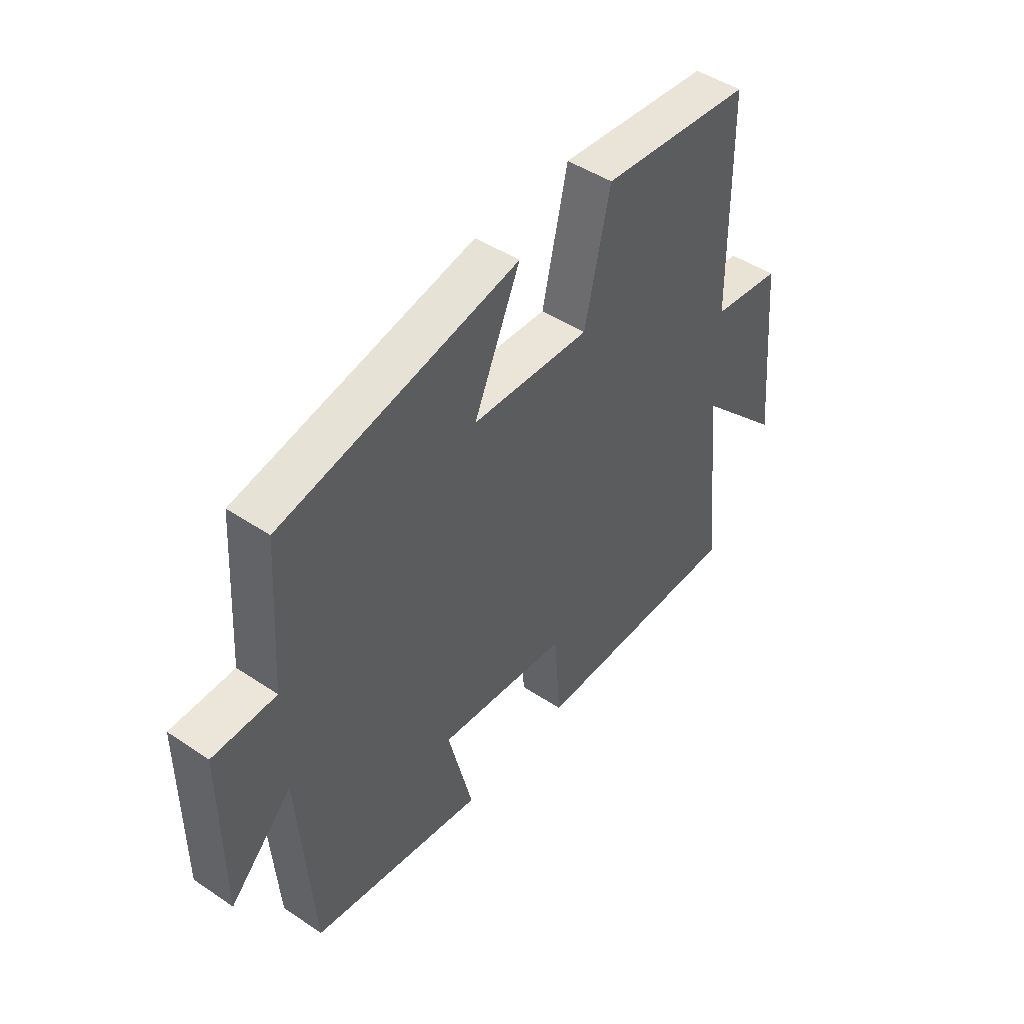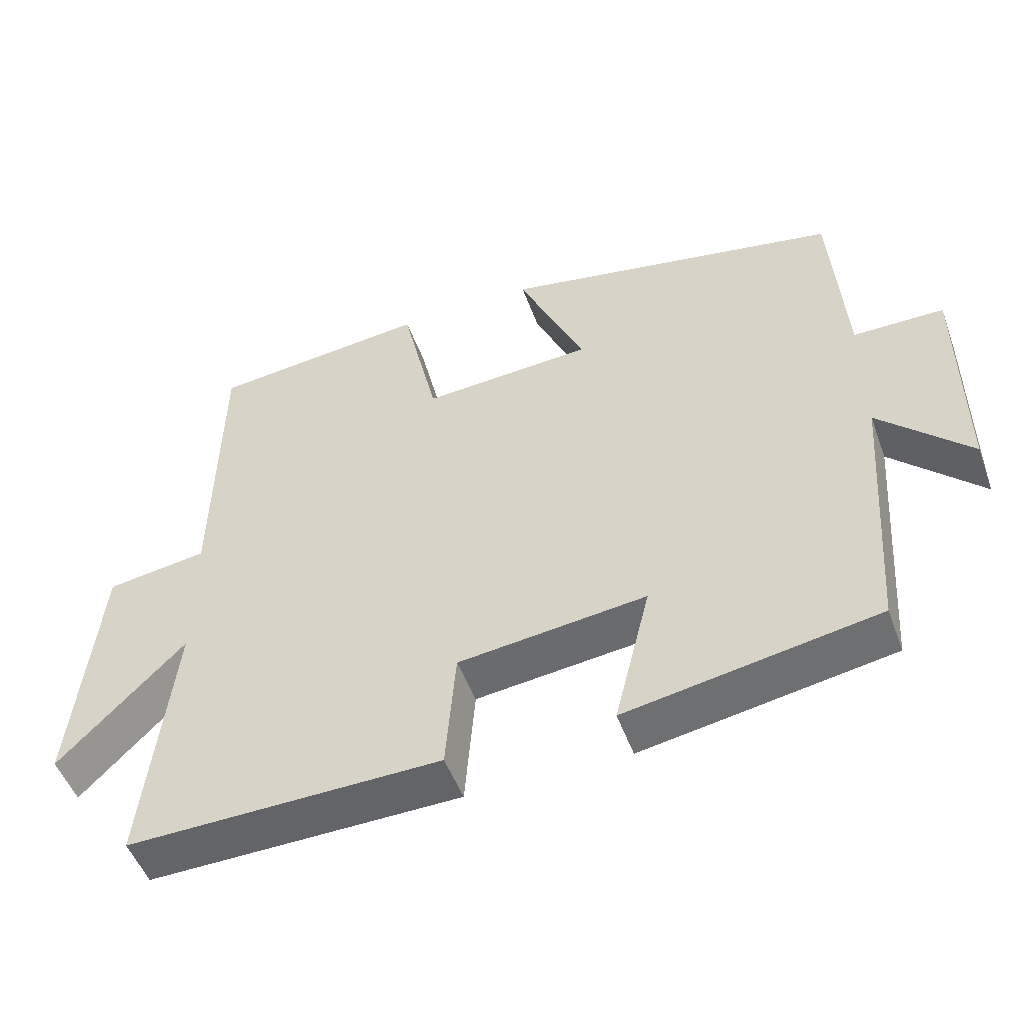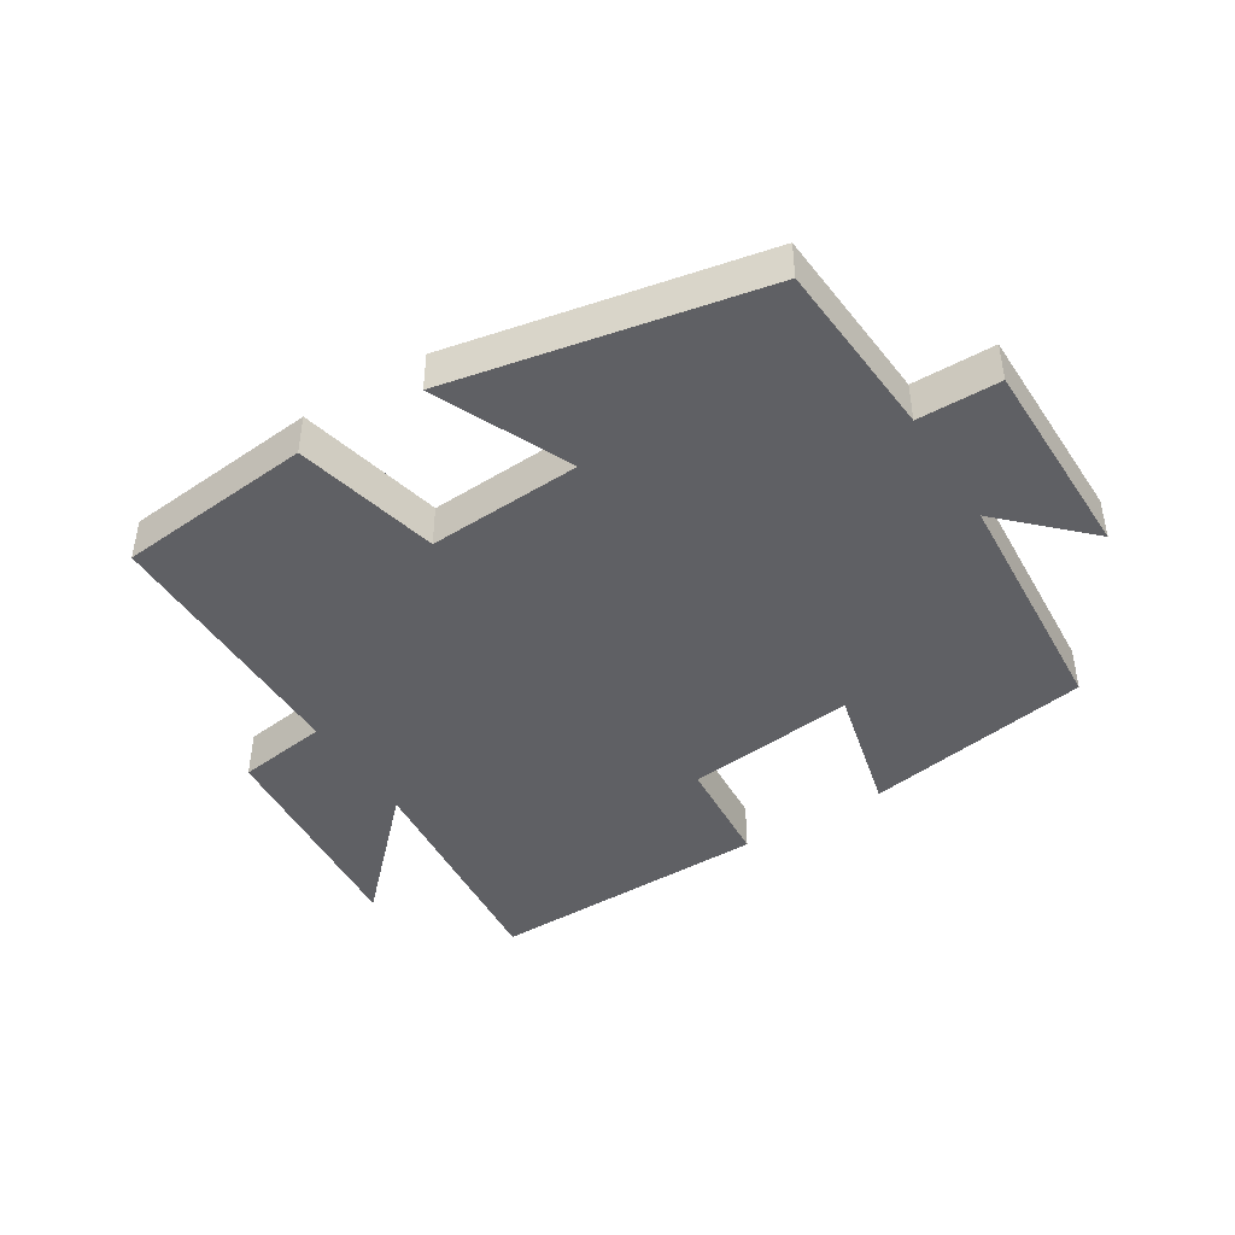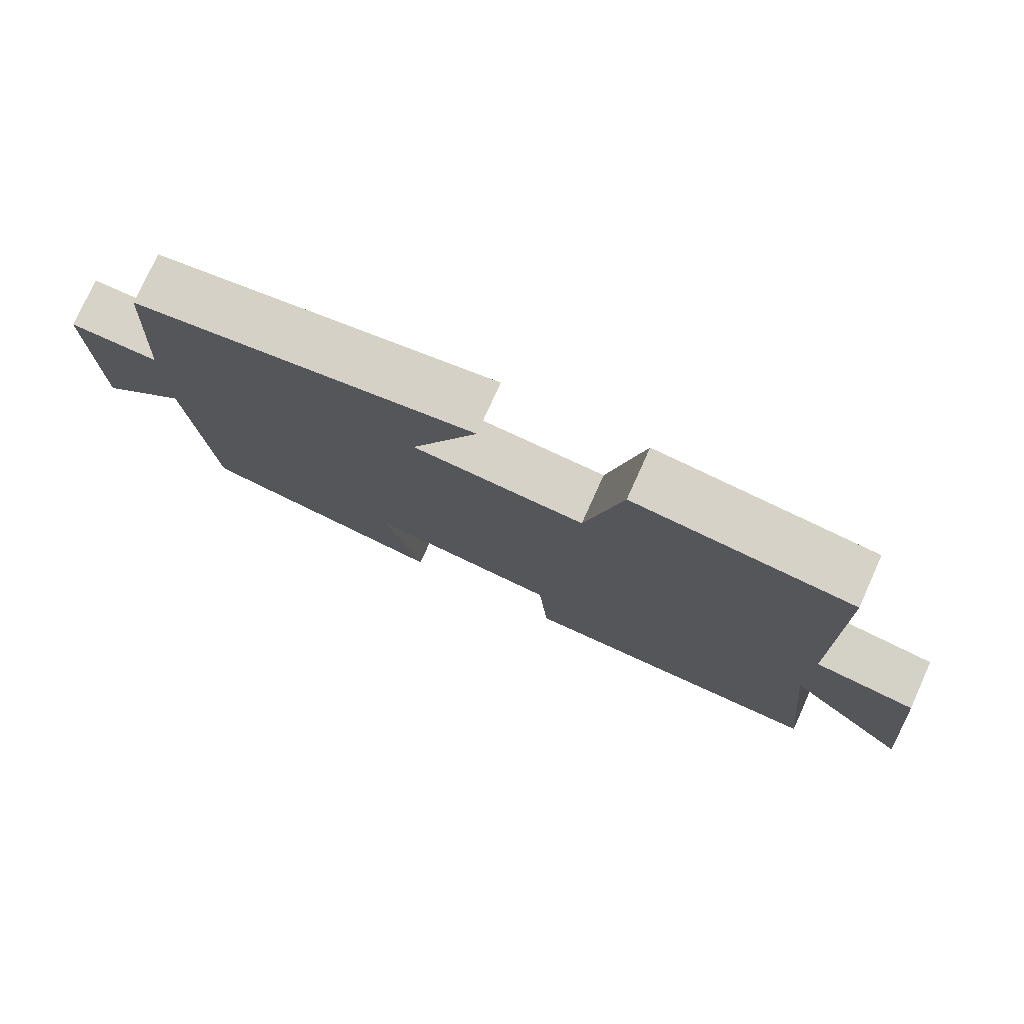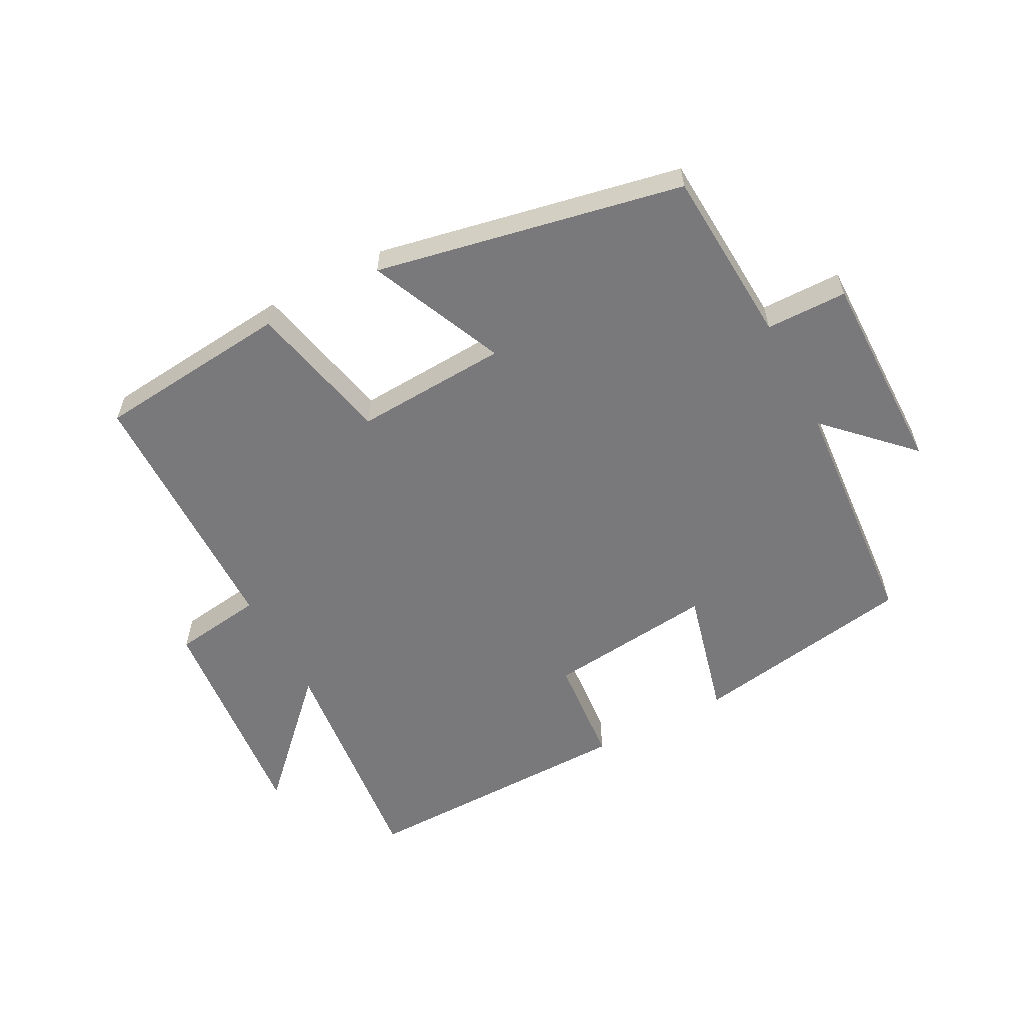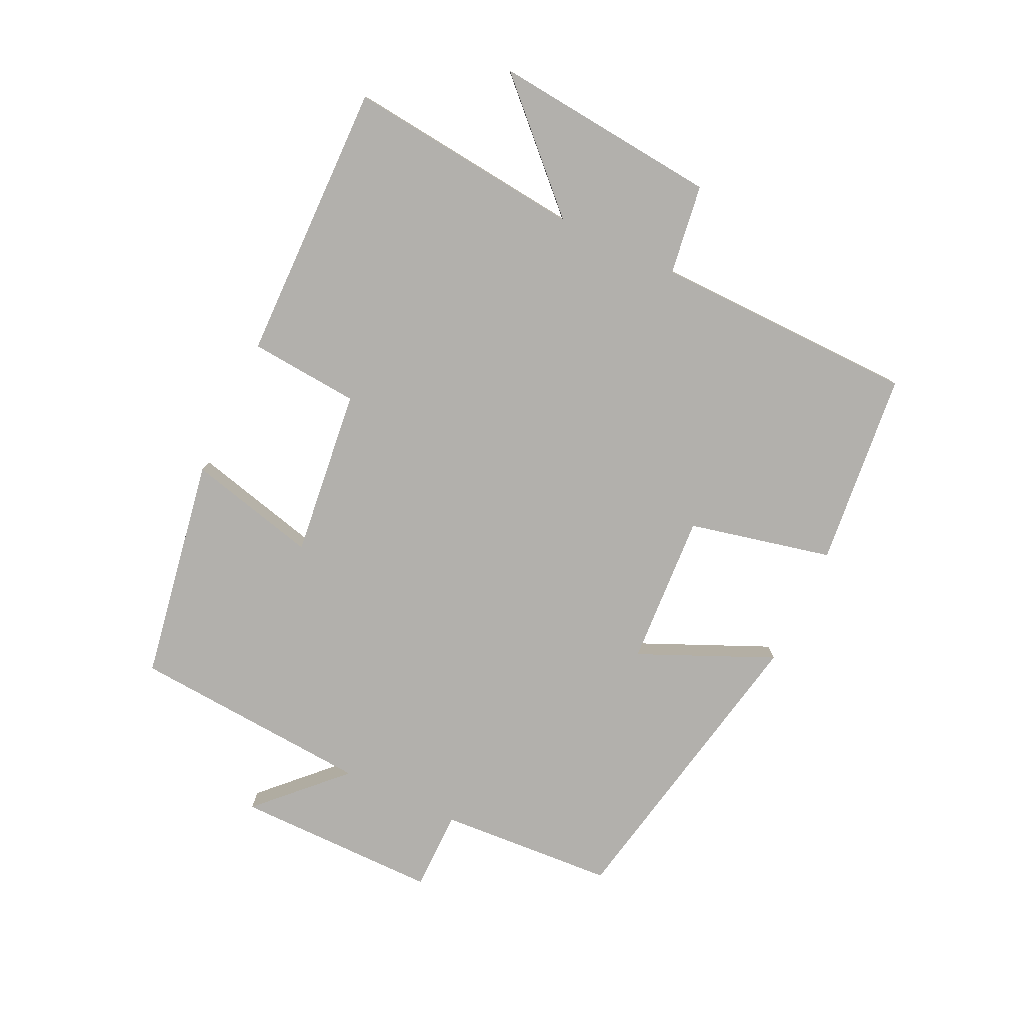
<metadata>
{"format":"obj","ext":"obj","renderer":"f3d","projection":"perspective","resolution":1024,"background":"white","views":[{"elev":46.6,"azim":127.3,"up":"+Z"},{"elev":-50.8,"azim":19.9,"up":"+Z"},{"elev":-44.1,"azim":32.1,"up":"+Y"},{"elev":77.1,"azim":-155.7,"up":"+Z"},{"elev":-57.9,"azim":27.7,"up":"+Y"},{"elev":-78.8,"azim":-115.4,"up":"+Y"}]}
</metadata>
<code>
v -0.494 0.07 0.469
v -0.19 0.07 0.5
v -0.139 0.07 0.276
v 0.099 0.07 0.29
v 0.006 0.07 0.5
v 0.482 0.07 0.406
v 0.5 0.07 0.131
v 0.626 0.07 0.13
v 0.626 0.07 -0.188
v 0.5 0.07 -0.063
v 0.473 0.07 -0.44
v 0.124 0.07 -0.5
v 0.174 0.07 -0.298
v -0.088 0.07 -0.328
v -0.102 0.07 -0.5
v -0.539 0.07 -0.507
v -0.5 0.07 -0.138
v -0.675 0.07 -0.316
v -0.641 0.07 0.038
v -0.5 0.07 0.058
v -0.494 0 0.469
v -0.19 0 0.5
v -0.139 0 0.276
v 0.099 0 0.29
v 0.006 0 0.5
v 0.482 0 0.406
v 0.5 0 0.131
v 0.626 0 0.13
v 0.626 0 -0.188
v 0.5 0 -0.063
v 0.473 0 -0.44
v 0.124 0 -0.5
v 0.174 0 -0.298
v -0.088 0 -0.328
v -0.102 0 -0.5
v -0.539 0 -0.507
v -0.5 0 -0.138
v -0.675 0 -0.316
v -0.641 0 0.038
v -0.5 0 0.058
f 17 18 19 20
f 1 2 3
f 20 1 3
f 17 20 3
f 16 17 3
f 15 16 3
f 14 15 3
f 13 14 3 4
f 10 11 12 13
f 10 13 4
f 7 8 9 10
f 6 7 10
f 5 6 10
f 4 5 10
f 40 39 38 37
f 23 22 21
f 23 21 40
f 23 40 37
f 23 37 36
f 23 36 35
f 23 35 34
f 24 23 34 33
f 33 32 31 30
f 24 33 30
f 30 29 28 27
f 30 27 26
f 30 26 25
f 30 25 24
f 1 21 22 2
f 2 22 23 3
f 3 23 24 4
f 4 24 25 5
f 5 25 26 6
f 6 26 27 7
f 7 27 28 8
f 8 28 29 9
f 9 29 30 10
f 10 30 31 11
f 11 31 32 12
f 12 32 33 13
f 13 33 34 14
f 14 34 35 15
f 15 35 36 16
f 16 36 37 17
f 17 37 38 18
f 18 38 39 19
f 19 39 40 20
f 20 40 21 1

</code>
